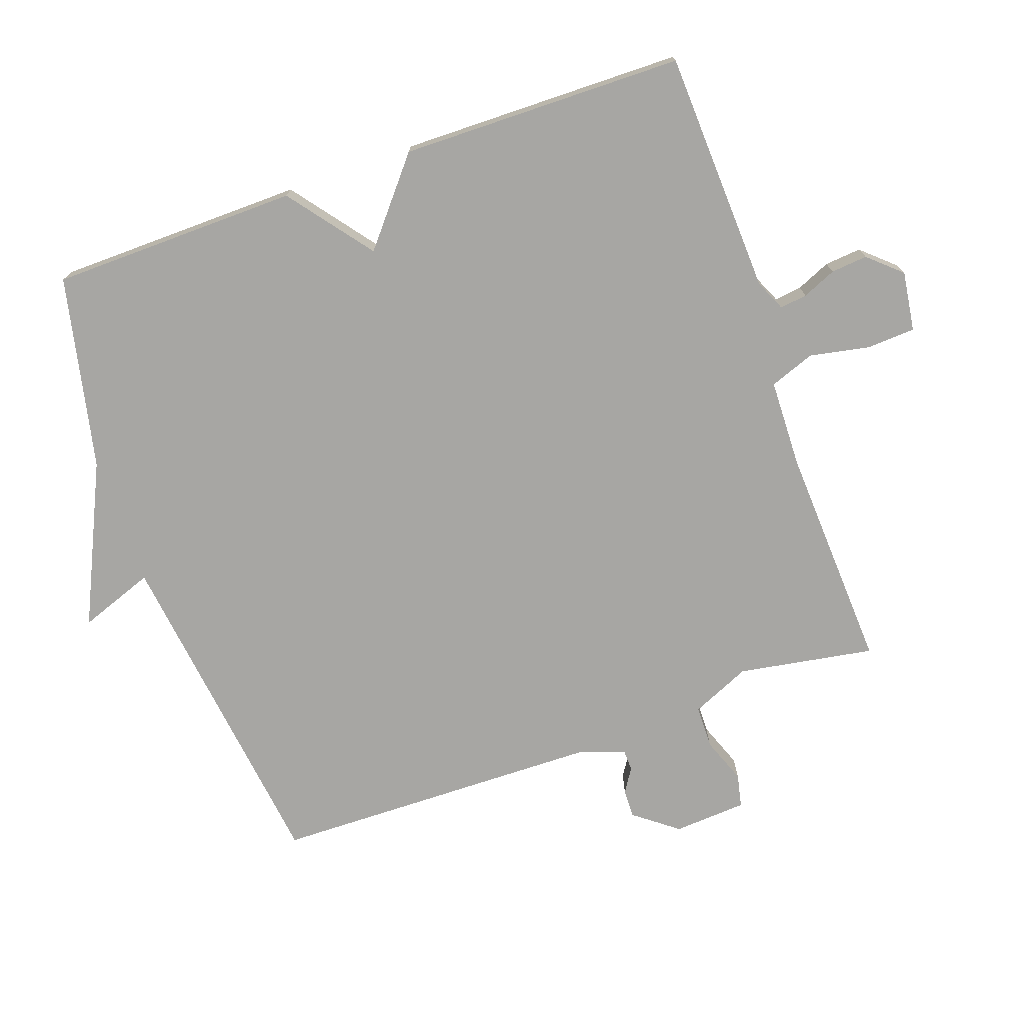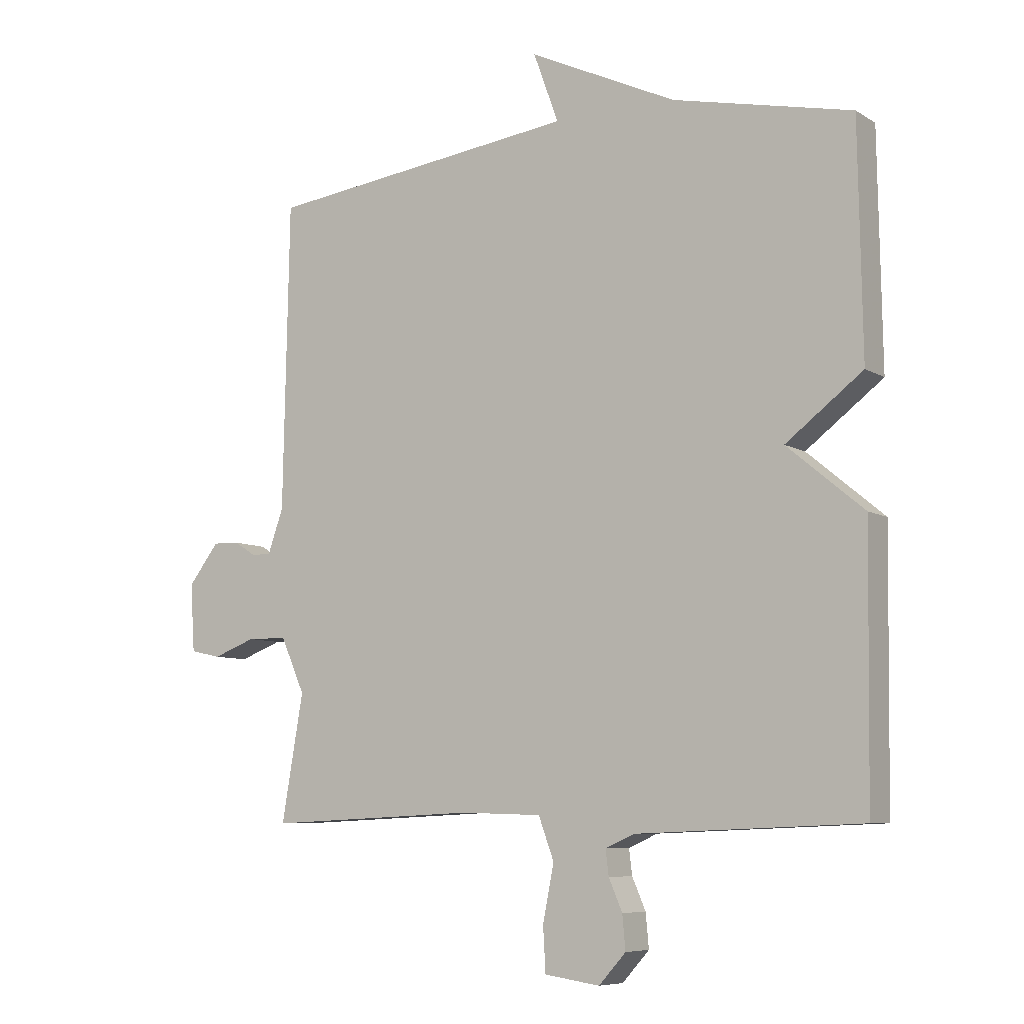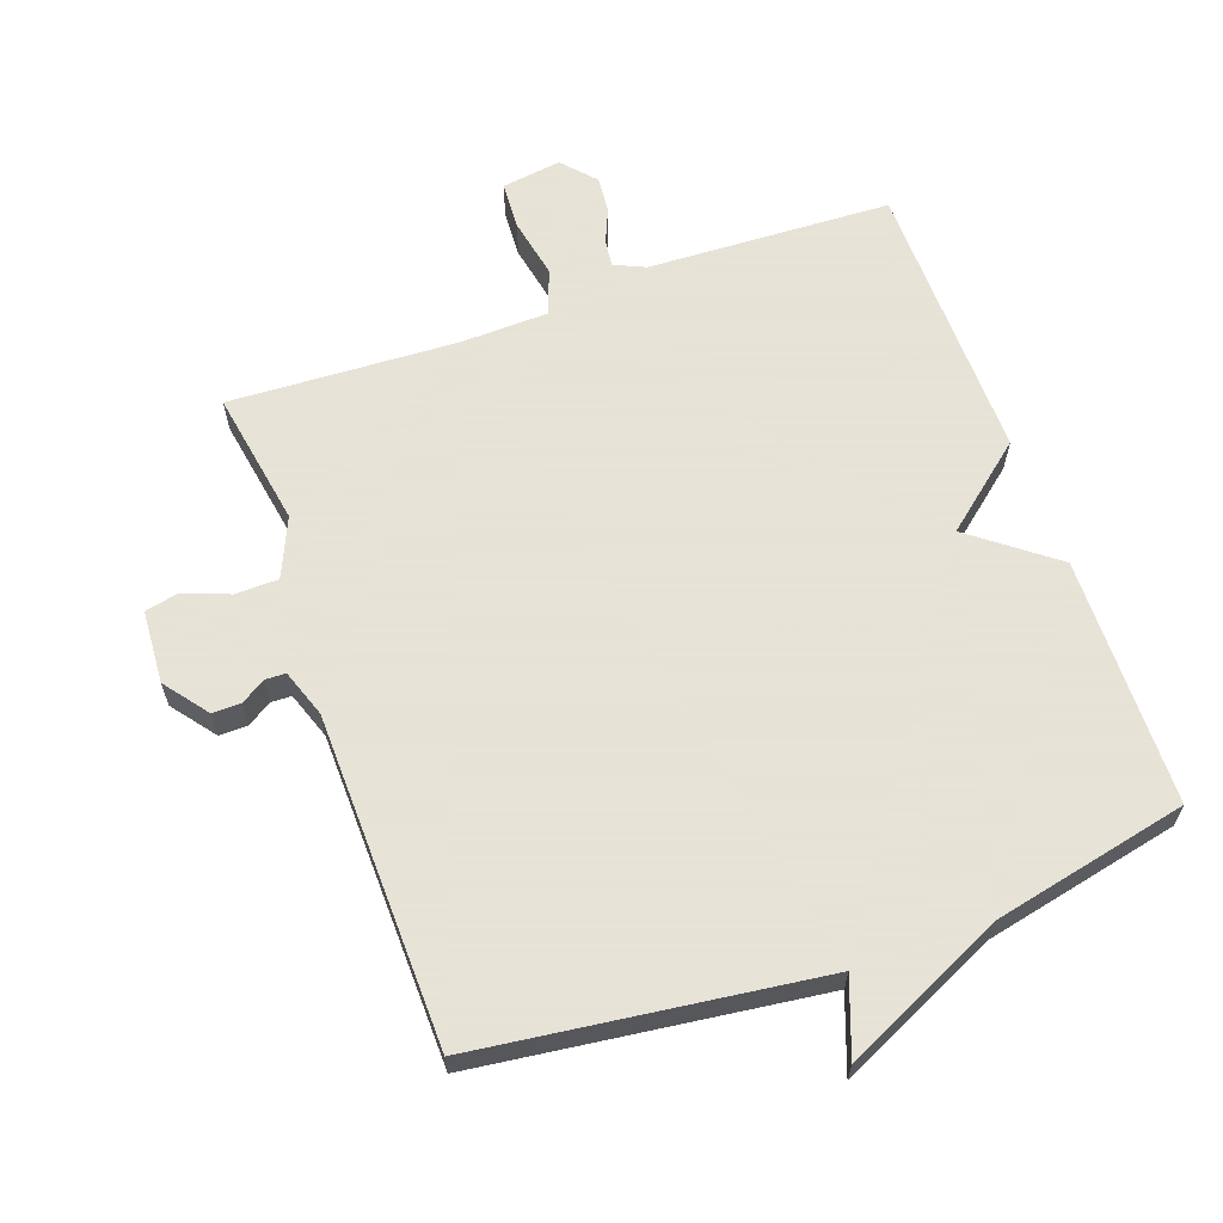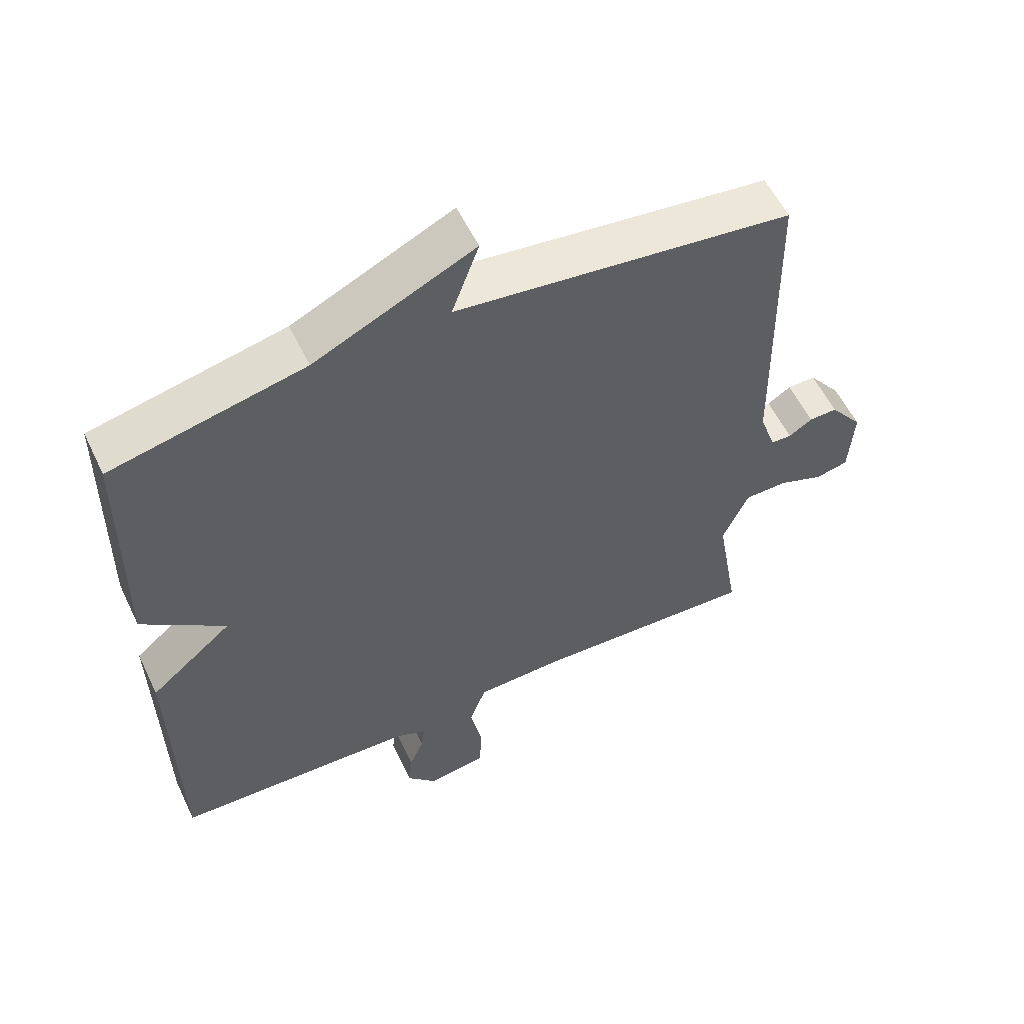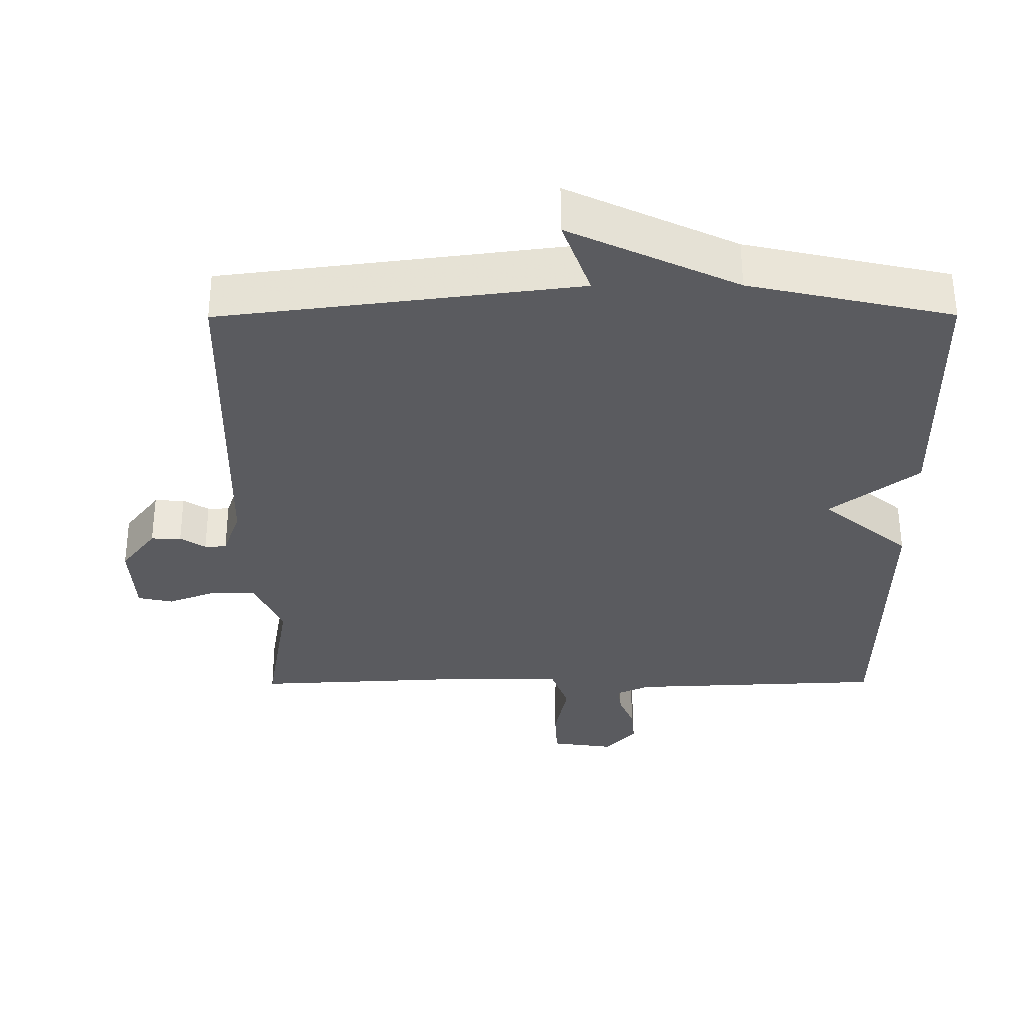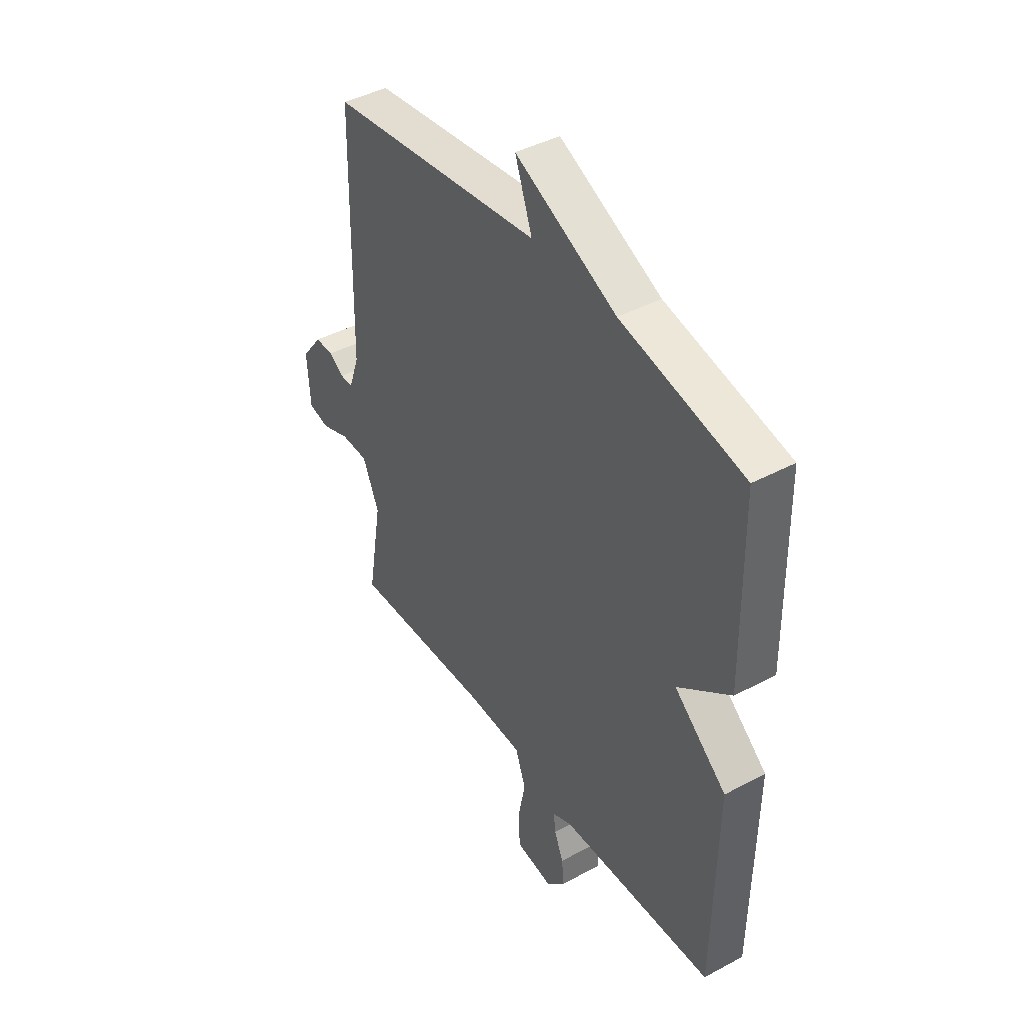
<metadata>
{"format":"obj","ext":"obj","renderer":"f3d","projection":"perspective","resolution":1024,"background":"white","views":[{"elev":-74.1,"azim":109.5,"up":"+Y"},{"elev":-7.6,"azim":31.9,"up":"+Z"},{"elev":62.8,"azim":-19.6,"up":"+Y"},{"elev":56.8,"azim":154.5,"up":"+Z"},{"elev":56.6,"azim":-0.2,"up":"+Z"},{"elev":42.7,"azim":57.5,"up":"+Z"}]}
</metadata>
<code>
v -0.5 0.07 -0.5
v -0.465 0.07 -0.295
v -0.504 0.07 -0.206
v -0.569 0.07 -0.205
v -0.638 0.07 -0.231
v -0.688 0.07 -0.22
v -0.695 0.07 -0.11
v -0.645 0.07 -0.045
v -0.602 0.07 -0.046
v -0.566 0.07 -0.069
v -0.535 0.07 -0.068
v -0.51 0.07 0.003
v -0.5 0.07 0.5
v 0.009 0.07 0.564
v -0.032 0.07 0.677
v 0.209 0.07 0.564
v 0.5 0.07 0.5
v 0.506 0.07 0.127
v 0.381 0.07 0.031
v 0.506 0.07 -0.073
v 0.5 0.07 -0.5
v 0.134 0.07 -0.515
v 0.087 0.07 -0.536
v 0.092 0.07 -0.577
v 0.114 0.07 -0.628
v 0.119 0.07 -0.683
v 0.075 0.07 -0.732
v -0.015 0.07 -0.719
v -0.019 0.07 -0.647
v -0.001 0.07 -0.556
v -0.026 0.07 -0.488
v -0.158 0.07 -0.484
v -0.5 0 -0.5
v -0.465 0 -0.295
v -0.504 0 -0.206
v -0.569 0 -0.205
v -0.638 0 -0.231
v -0.688 0 -0.22
v -0.695 0 -0.11
v -0.645 0 -0.045
v -0.602 0 -0.046
v -0.566 0 -0.069
v -0.535 0 -0.068
v -0.51 0 0.003
v -0.5 0 0.5
v 0.009 0 0.564
v -0.032 0 0.677
v 0.209 0 0.564
v 0.5 0 0.5
v 0.506 0 0.127
v 0.381 0 0.031
v 0.506 0 -0.073
v 0.5 0 -0.5
v 0.134 0 -0.515
v 0.087 0 -0.536
v 0.092 0 -0.577
v 0.114 0 -0.628
v 0.119 0 -0.683
v 0.075 0 -0.732
v -0.015 0 -0.719
v -0.019 0 -0.647
v -0.001 0 -0.556
v -0.026 0 -0.488
v -0.158 0 -0.484
f 28 29 30
f 27 28 30
f 26 27 30
f 25 26 30
f 24 25 30
f 23 24 30 31
f 22 23 31
f 21 22 31
f 20 21 31
f 19 20 31
f 16 17 18 19
f 14 15 16 19
f 19 31 32
f 14 19 32
f 13 14 32
f 12 13 32
f 8 9 10
f 7 8 10
f 6 7 10
f 5 6 10
f 4 5 10
f 3 4 10 11
f 11 12 32
f 3 11 32
f 2 3 32
f 1 2 32
f 62 61 60
f 62 60 59
f 62 59 58
f 62 58 57
f 62 57 56
f 63 62 56 55
f 63 55 54
f 63 54 53
f 63 53 52
f 63 52 51
f 51 50 49 48
f 51 48 47 46
f 64 63 51
f 64 51 46
f 64 46 45
f 64 45 44
f 42 41 40
f 42 40 39
f 42 39 38
f 42 38 37
f 42 37 36
f 43 42 36 35
f 64 44 43
f 64 43 35
f 64 35 34
f 64 34 33
f 1 33 34 2
f 2 34 35 3
f 3 35 36 4
f 4 36 37 5
f 5 37 38 6
f 6 38 39 7
f 7 39 40 8
f 8 40 41 9
f 9 41 42 10
f 10 42 43 11
f 11 43 44 12
f 12 44 45 13
f 13 45 46 14
f 14 46 47 15
f 15 47 48 16
f 16 48 49 17
f 17 49 50 18
f 18 50 51 19
f 19 51 52 20
f 20 52 53 21
f 21 53 54 22
f 22 54 55 23
f 23 55 56 24
f 24 56 57 25
f 25 57 58 26
f 26 58 59 27
f 27 59 60 28
f 28 60 61 29
f 29 61 62 30
f 30 62 63 31
f 31 63 64 32
f 32 64 33 1

</code>
